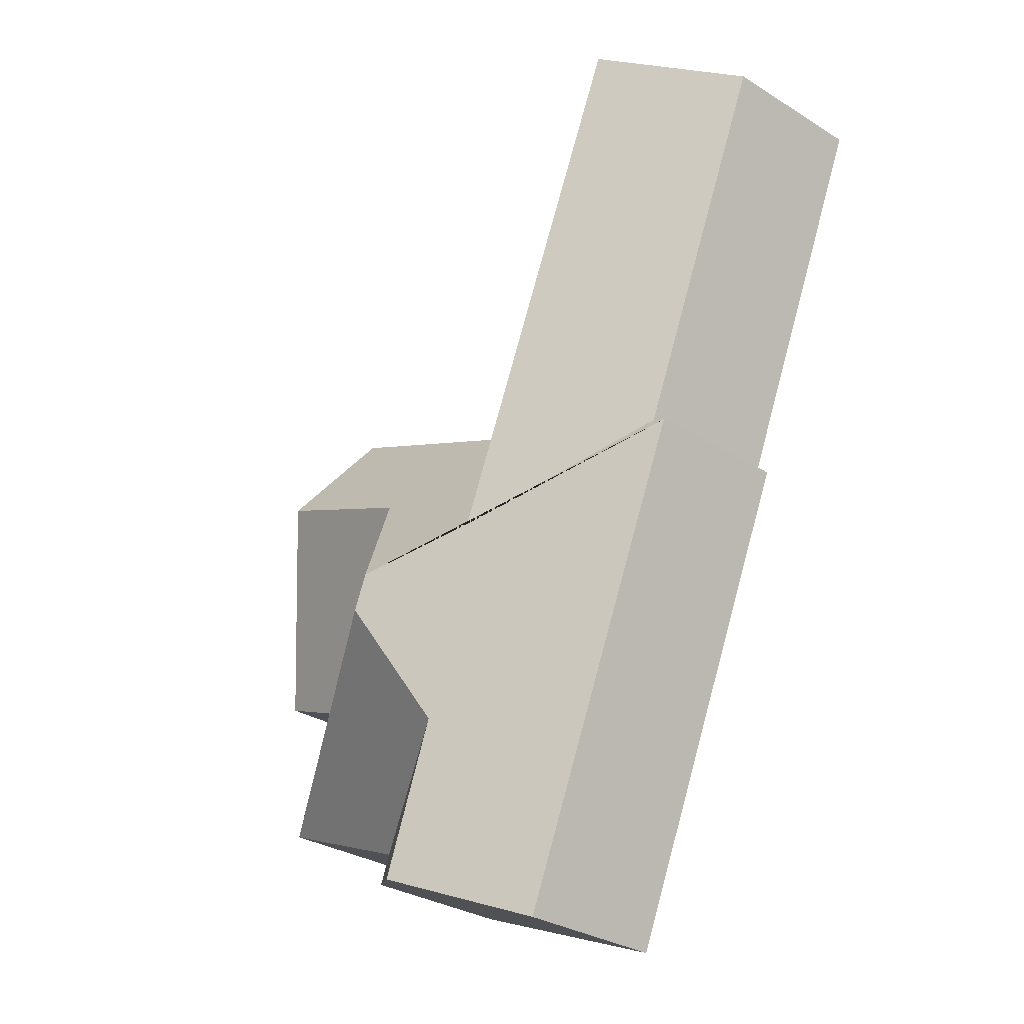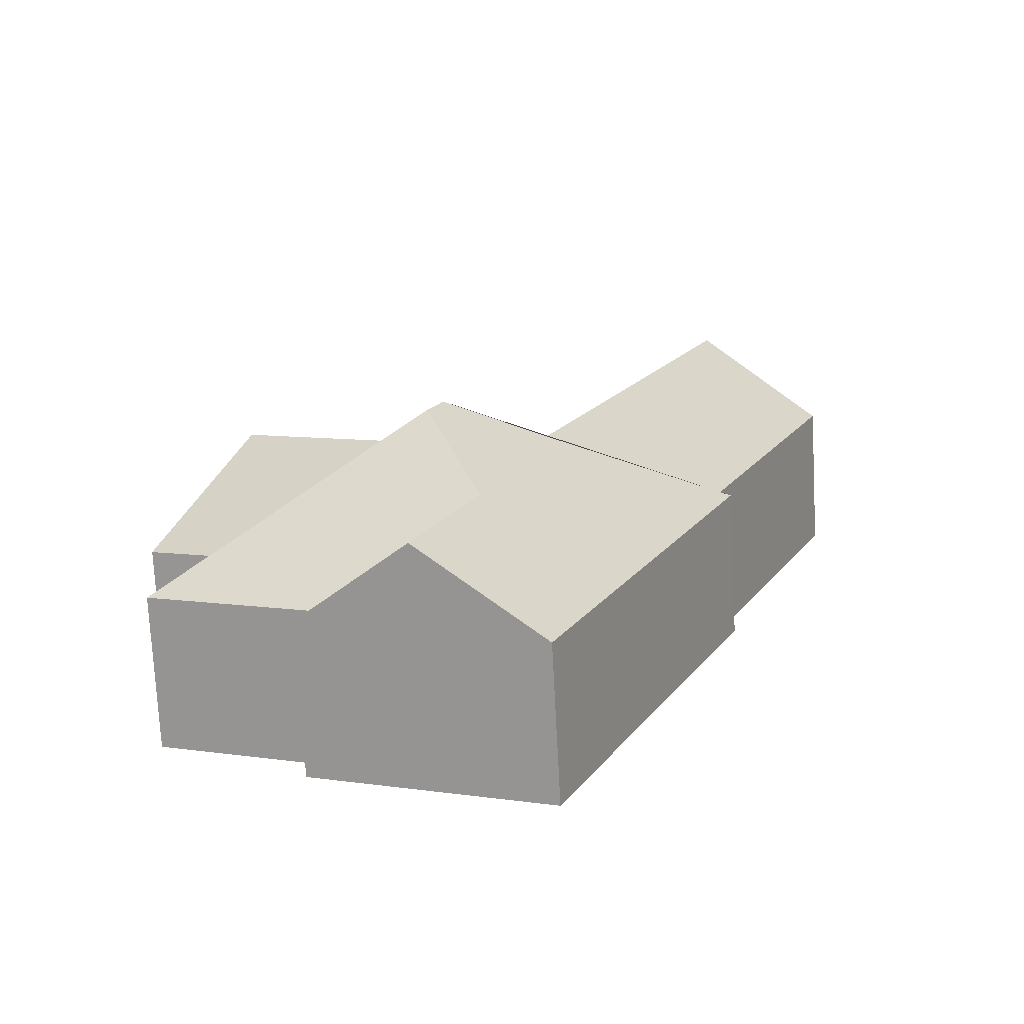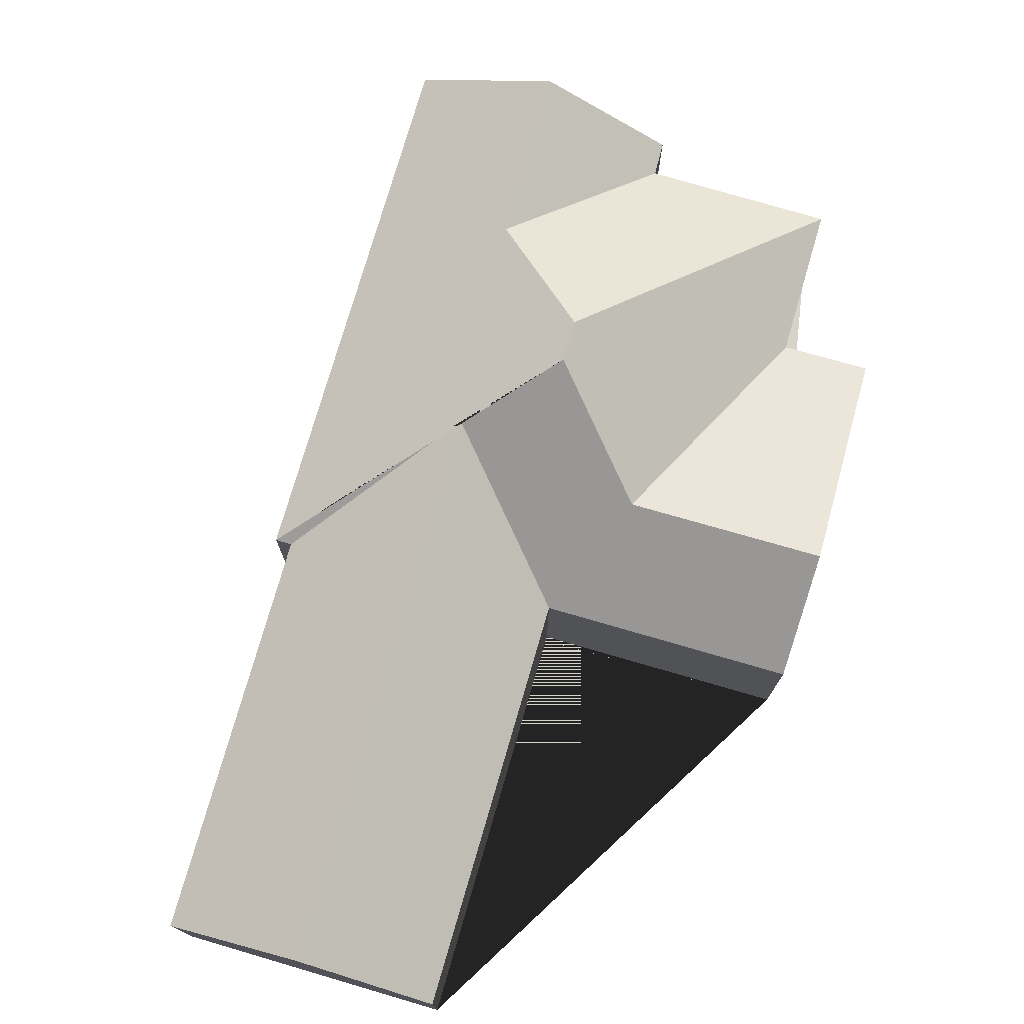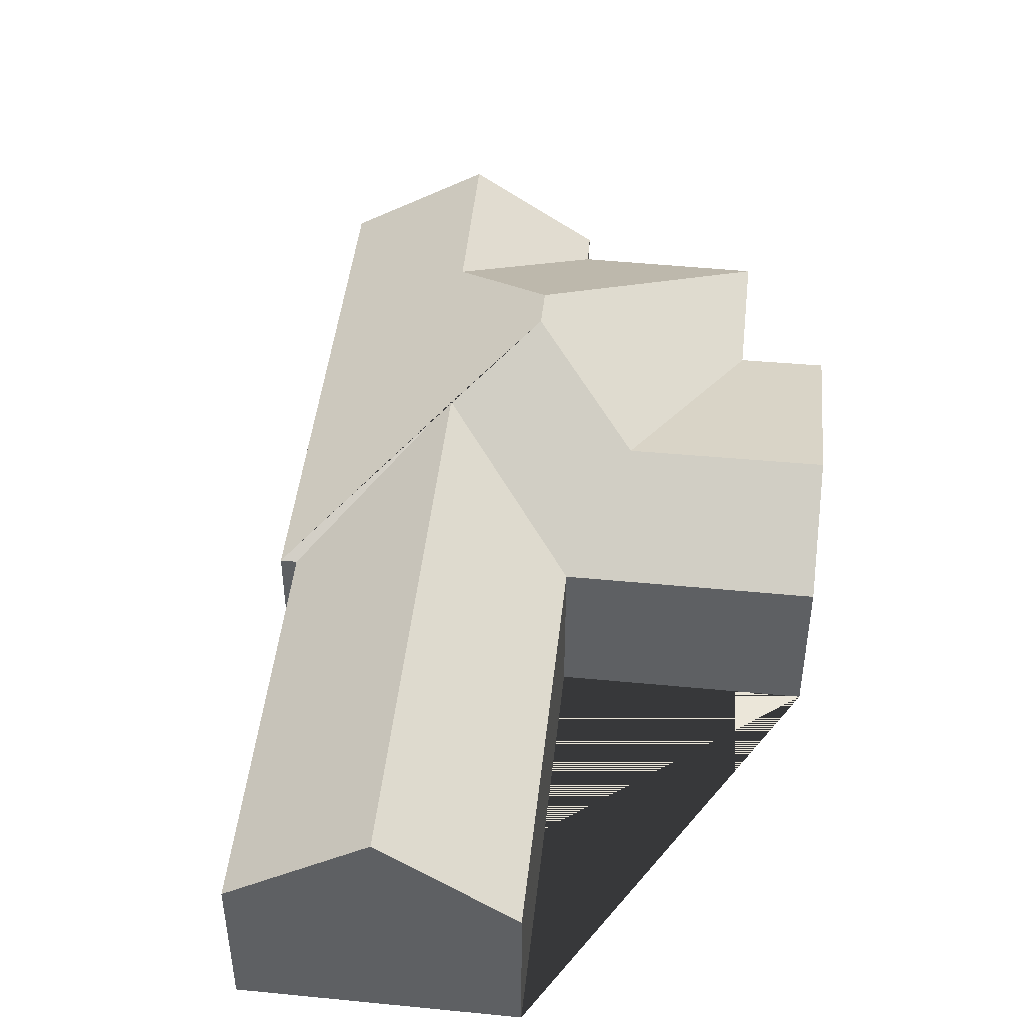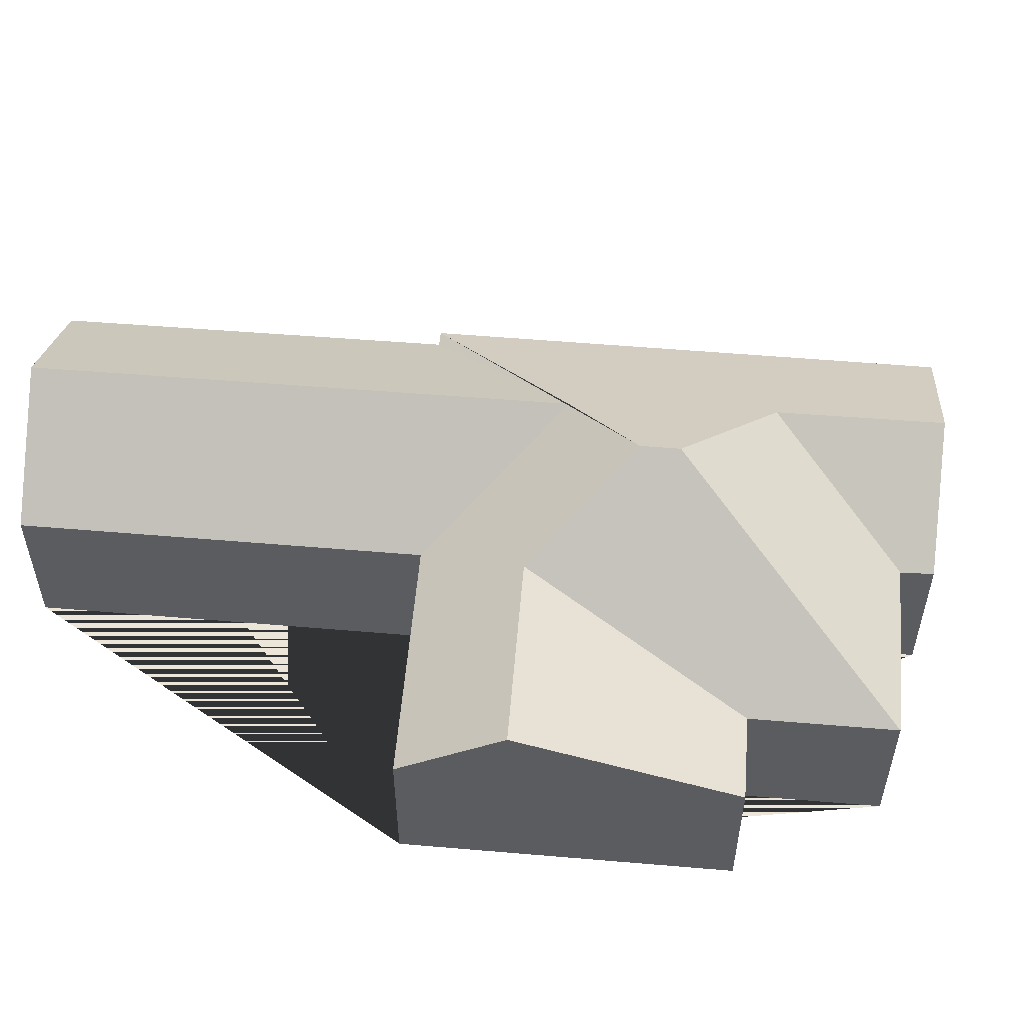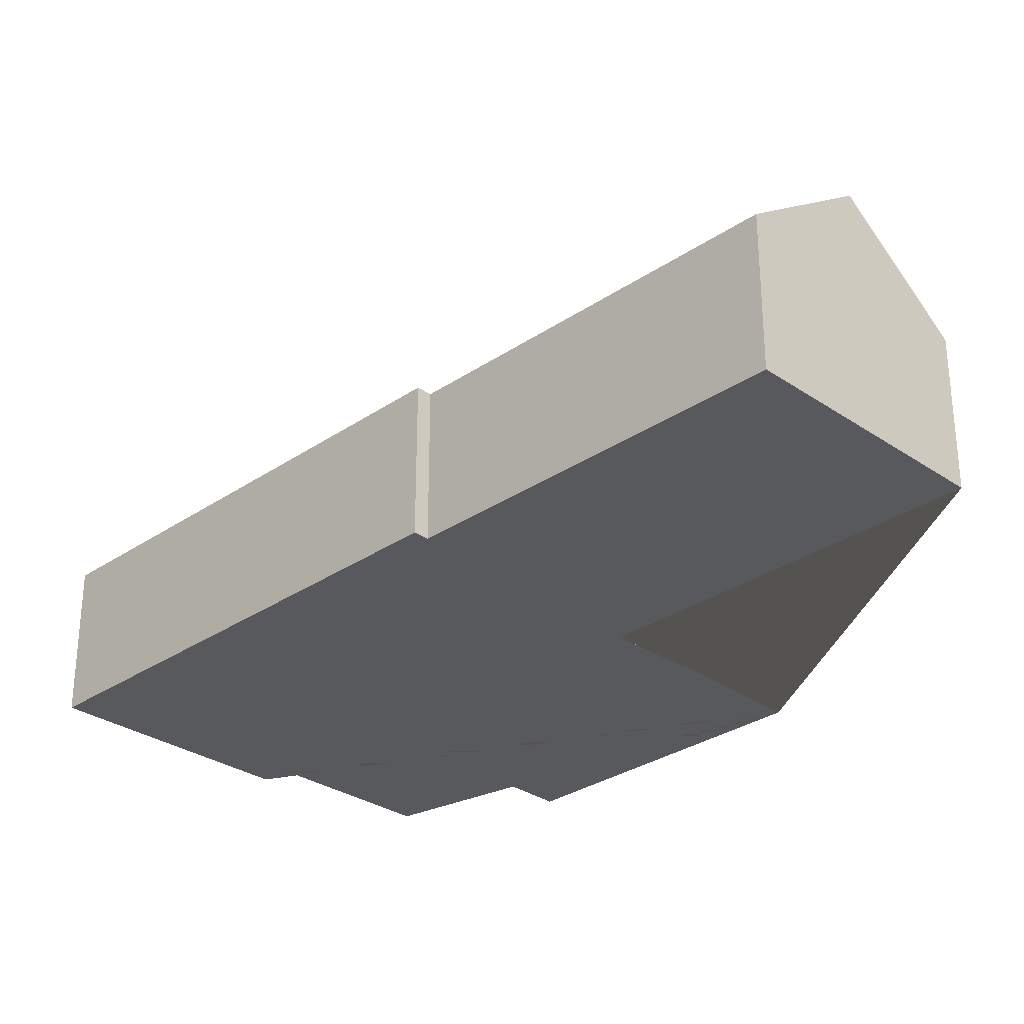
<metadata>
{"format":"obj","ext":"obj","renderer":"f3d","projection":"perspective","resolution":1024,"background":"white","views":[{"elev":-30.8,"azim":-131.7,"up":"+Z"},{"elev":-75.1,"azim":-176.9,"up":"+Z"},{"elev":76.3,"azim":-6.8,"up":"+Y"},{"elev":46.8,"azim":-16.7,"up":"+Y"},{"elev":55.6,"azim":72.0,"up":"+Y"},{"elev":-30.0,"azim":-68.1,"up":"+Y"}]}
</metadata>
<code>
o CG10_500_044068_0049
v 340.6 111 -203.4
v 320.1 75 -155.4
v 383 75 -302.5
v 345.2 75 -318.1
v 372.8 75 -382.7
v 256.1 110.9 -238.9
v 135.6 75 -21.06
v 212.4 75 -201
v 293 75 -417
v 298.8 75 -431.8
v 230.6 145 -303.3
v 238.1 145 -320.8
v 78.34 120 -45.53
v 180.3 120.6 -286.2
v 212.9 116.1 -381
v 243.3 115.4 -455.5
v 17.79 75 -71.42
v 91.63 75 -247.2
v 84.6 75 -250.2
v 183.1 75 -481.3
v 320.1 0 -155.4
v 383 0 -302.5
v 345.2 0 -318.1
v 372.8 0 -382.7
v 293 0 -417
v 298.8 0 -431.8
v 183.1 0 -481.3
v 84.6 0 -250.2
v 91.63 0 -247.2
v 17.79 0 -71.42
v 135.6 0 -21.06
v 212.4 0 -201
f 14 19 18
f 19 20 16 15 12 11 14
f 8 2 1 6 11 14
f 1 3 4 6
f 4 5 12 11 6
f 5 9 15 12
f 9 10 16 15
f 13 7 8 14
f 18 17 13 14
f 7 13 17
f 20 16 10
f 3 1 2
f 21 22 23 24 25 26 27 28 29 30 31 32
f 2 21 22 3
f 3 22 23 4
f 4 23 24 5
f 5 24 25 9
f 9 25 26 10
f 10 26 27 20
f 20 27 28 19
f 19 28 29 18
f 18 29 30 17
f 17 30 31 7
f 7 31 32 8
f 8 32 21 2

</code>
